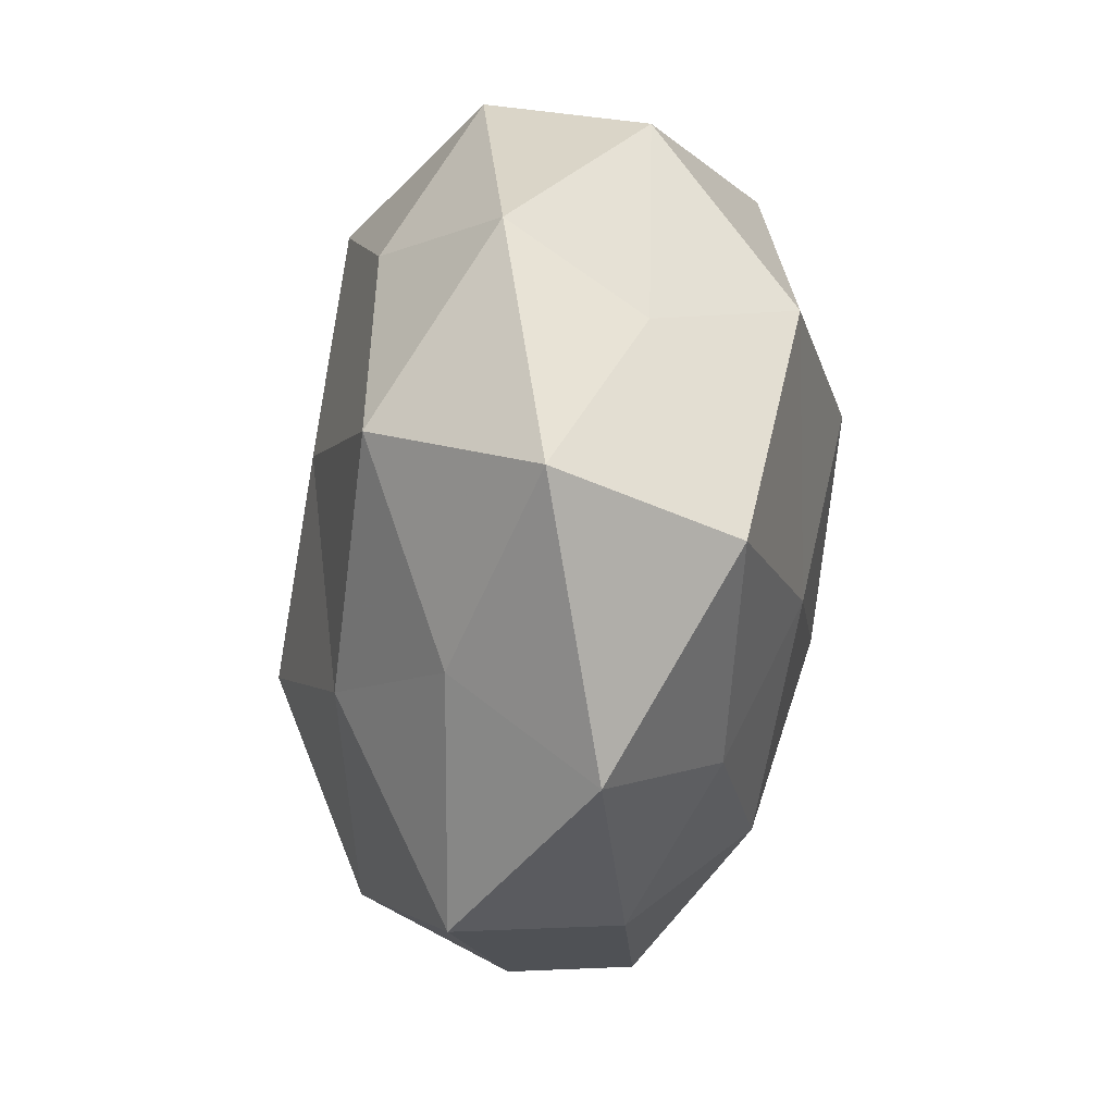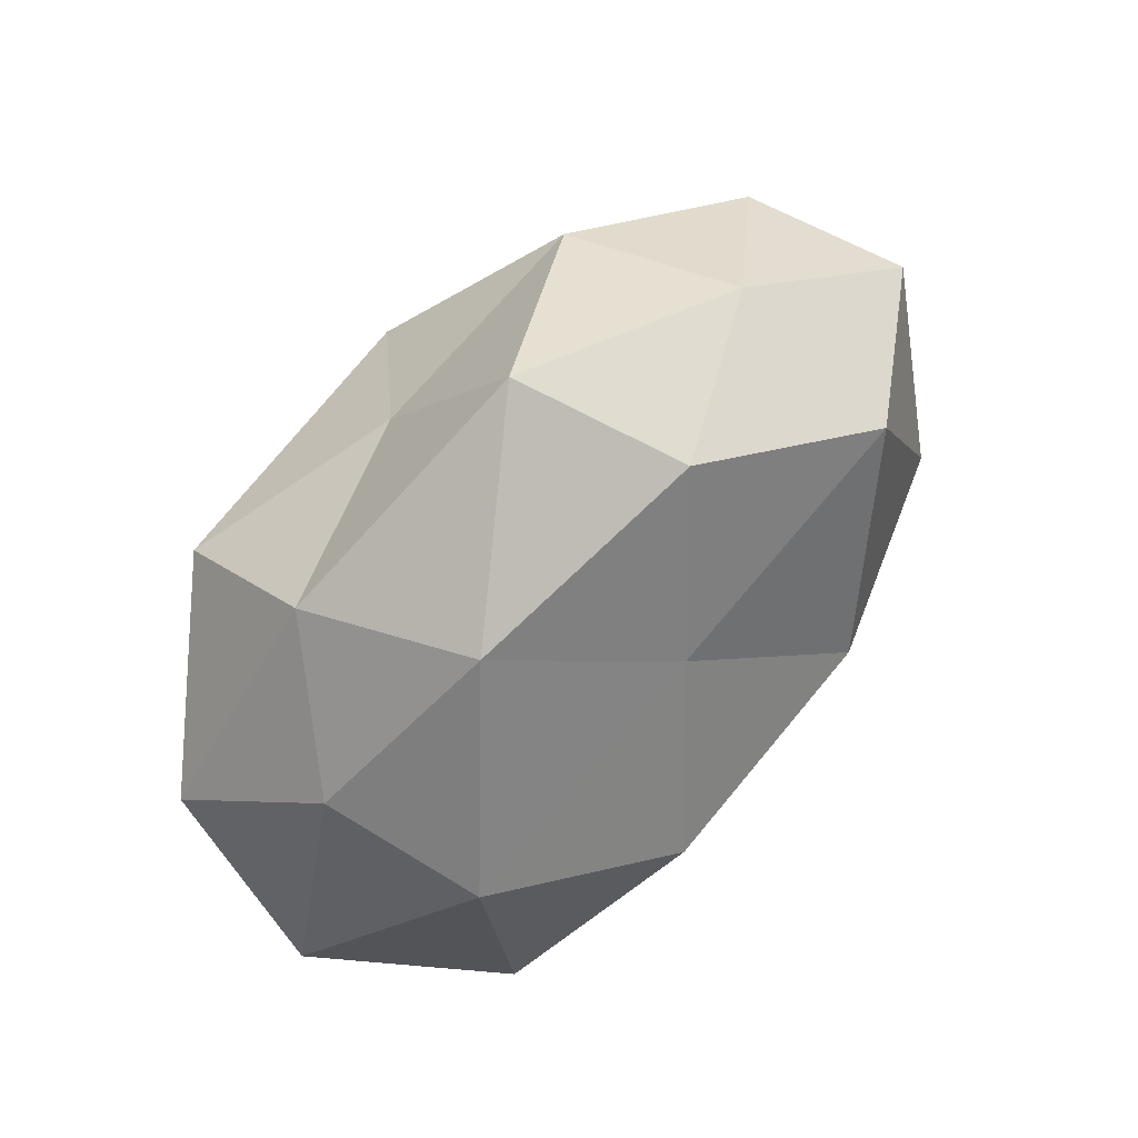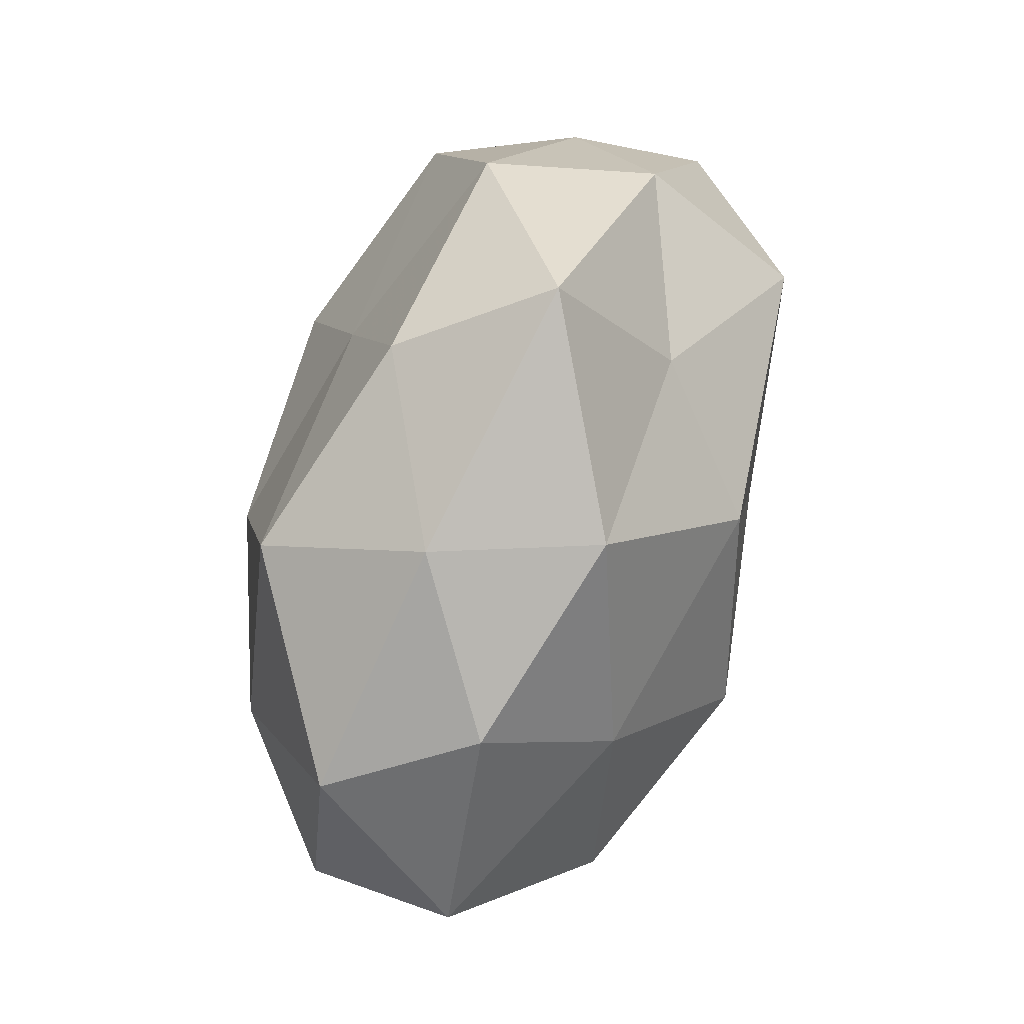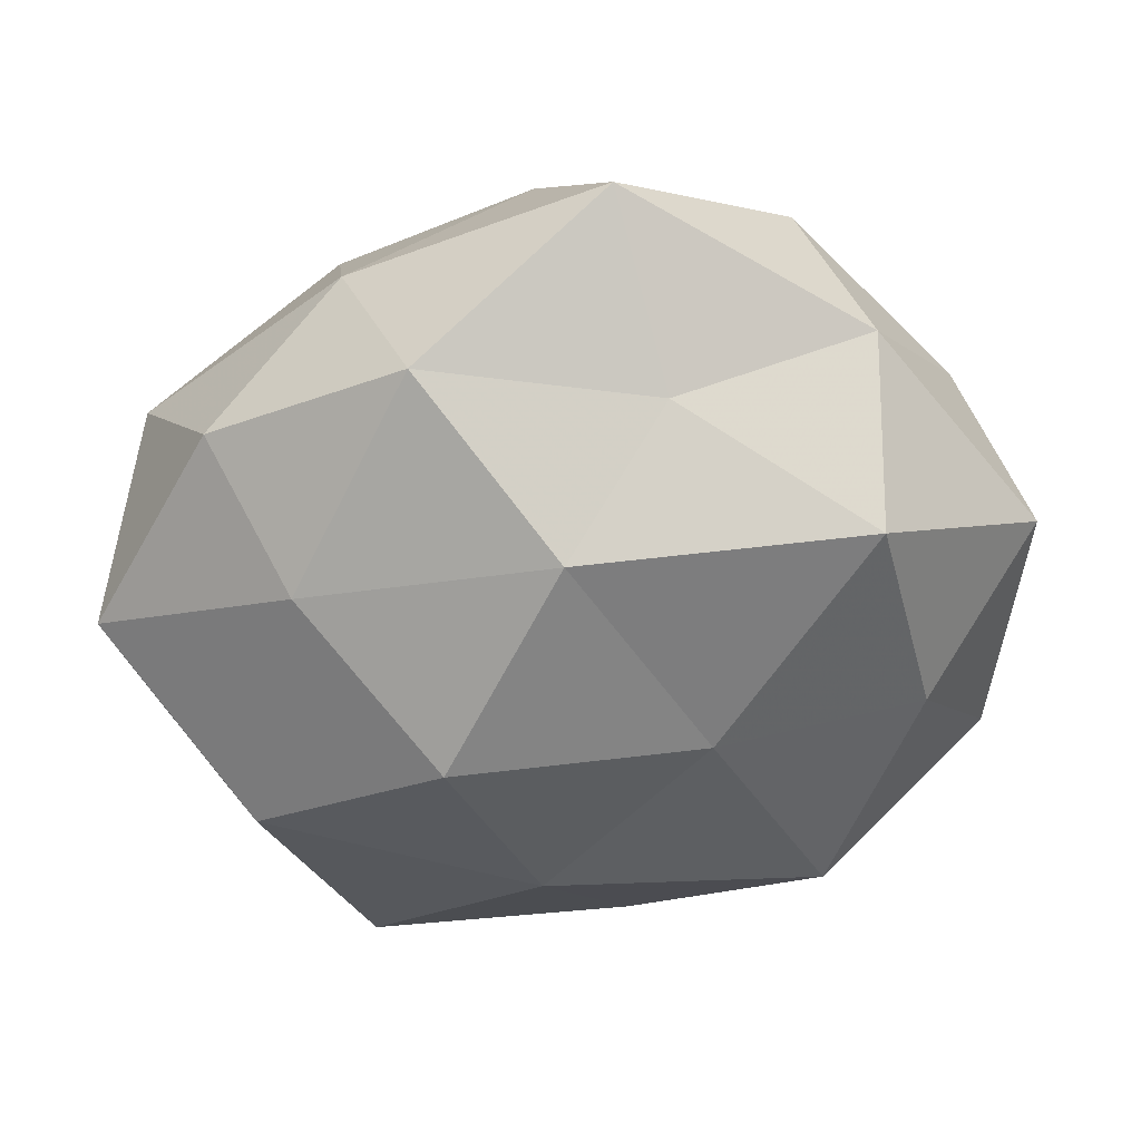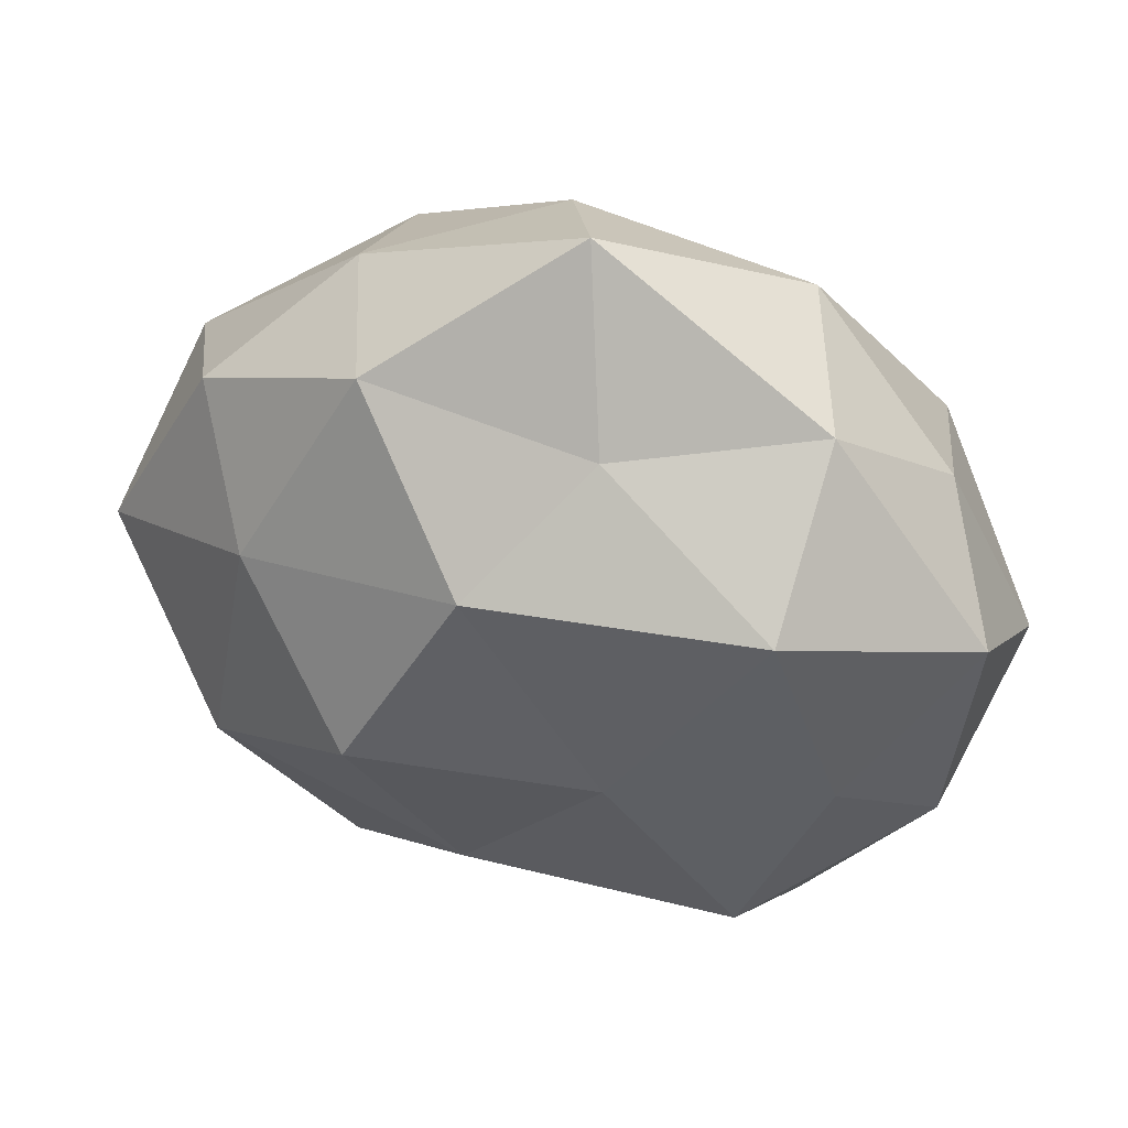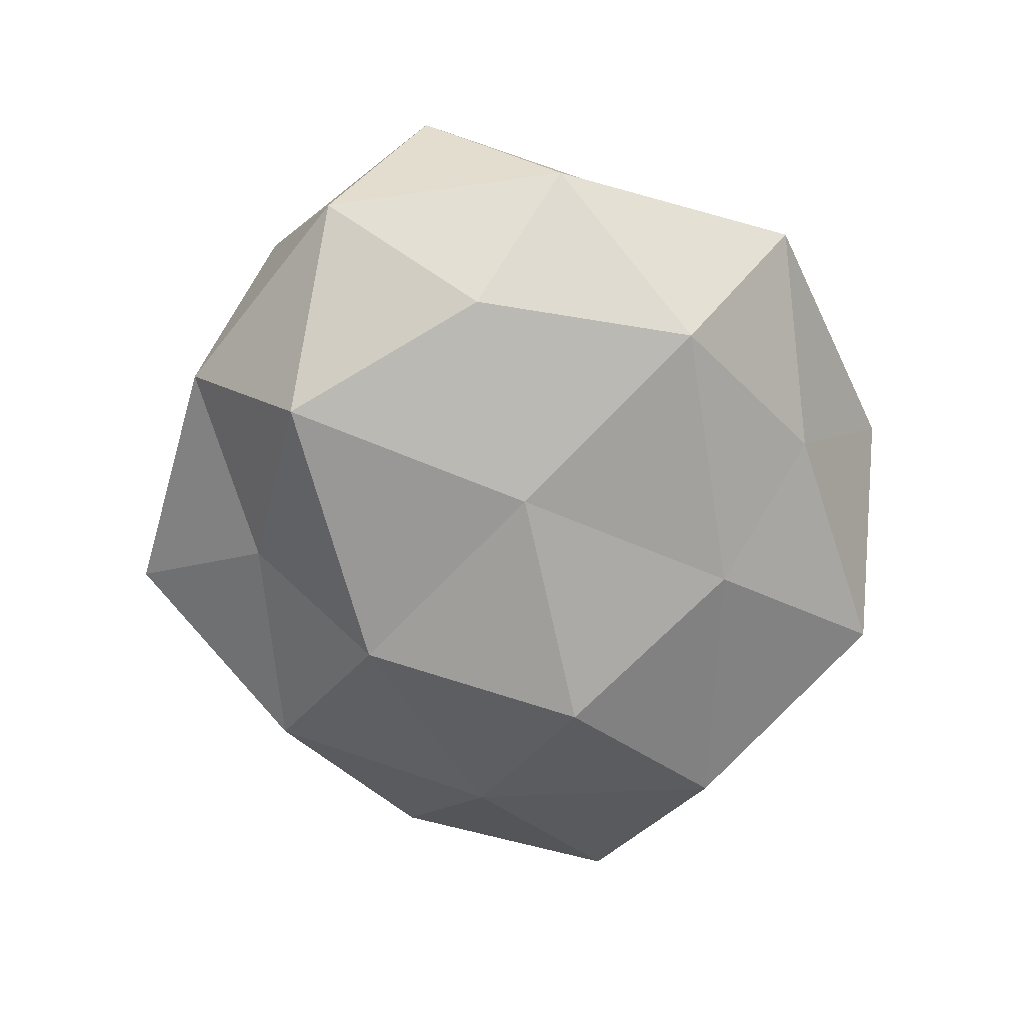
<metadata>
{"format":"obj","ext":"obj","renderer":"f3d","projection":"perspective","resolution":1024,"background":"white","views":[{"elev":-63.8,"azim":-93.0,"up":"+Y"},{"elev":67.6,"azim":-49.3,"up":"+Y"},{"elev":64.1,"azim":105.9,"up":"+Y"},{"elev":33.0,"azim":176.4,"up":"+Y"},{"elev":43.2,"azim":-162.2,"up":"+Y"},{"elev":-65.5,"azim":-76.8,"up":"+Z"}]}
</metadata>
<code>
v -0.04065 0.01917 0.02282
v -0.006338 0.02564 0.02365
v 0.006272 -0.02748 -0.02599
v 0.02027 0.03939 -0.01724
v 0.004782 0.04599 0.01397
v 0.04026 -0.01842 -0.02277
v -0.008598 0.03511 -0.01814
v -0.02836 -0.03002 -0.02325
v 0.05849 0.0009047 -0.008033
v 0.04637 -0.02505 -0.003945
v -0.05592 2.638e-05 0.007803
v 0.03993 0.004804 0.02426
v -0.005183 -0.04227 -0.01289
v -0.04485 0.02473 0.003975
v -0.03194 0.02302 -0.02854
v -0.03307 0.03826 -0.009592
v -0.03892 -0.01379 0.02564
v 0.02763 0.04069 0.002957
v -0.02573 0.04291 0.01078
v 0.0178 -0.003801 -0.03471
v -0.03934 -0.003756 -0.02325
v -0.01821 0.004636 0.03436
v 0.0284 0.03176 0.02411
v 0.03434 0.01327 -0.02286
v 0.002416 -0.05305 0.004718
v -0.05324 0.01344 -0.01196
v 0.01368 0.005372 0.03356
v 0.008314 -0.03603 0.01932
v -0.04967 -0.0175 -0.008881
v -0.01329 -0.004078 -0.03069
v -0.03237 -0.04557 -0.003141
v 0.02746 -0.01943 0.02535
v -0.003201 0.05525 -0.004604
v 0.04397 0.02681 -0.008448
v 0.0534 -0.01275 0.01238
v 0.05219 0.01959 0.009696
v 0.003893 0.02168 -0.03117
v -0.004255 -0.019 0.02877
v 0.03124 -0.03607 0.009488
v -0.04078 -0.02359 0.007919
v -0.02287 -0.04204 0.01905
v 0.02698 -0.04531 -0.01139
f 6 9 10
f 8 3 13
f 11 1 14
f 7 15 16
f 17 1 11
f 19 1 2
f 5 19 2
f 19 14 1
f 16 14 19
f 6 3 20
f 2 1 22
f 17 22 1
f 2 23 5
f 18 5 23
f 24 9 6
f 20 24 6
f 14 26 11
f 16 26 14
f 15 26 16
f 15 21 26
f 22 27 2
f 27 23 2
f 27 12 23
f 8 29 21
f 26 29 11
f 26 21 29
f 30 3 8
f 30 20 3
f 21 30 8
f 15 30 21
f 13 31 8
f 25 31 13
f 31 29 8
f 32 12 27
f 7 33 4
f 7 16 33
f 33 18 4
f 33 5 18
f 33 19 5
f 16 19 33
f 4 18 34
f 4 34 24
f 24 34 9
f 35 10 9
f 32 35 12
f 36 23 12
f 18 23 36
f 36 9 34
f 34 18 36
f 35 9 36
f 12 35 36
f 7 4 37
f 7 37 15
f 4 24 37
f 37 24 20
f 37 30 15
f 37 20 30
f 38 22 17
f 38 27 22
f 32 27 38
f 28 32 38
f 28 25 39
f 28 39 32
f 39 10 35
f 39 35 32
f 40 17 11
f 11 29 40
f 31 40 29
f 28 41 25
f 41 31 25
f 38 17 41
f 28 38 41
f 41 17 40
f 41 40 31
f 42 3 6
f 10 42 6
f 42 13 3
f 25 13 42
f 39 42 10
f 25 42 39

</code>
